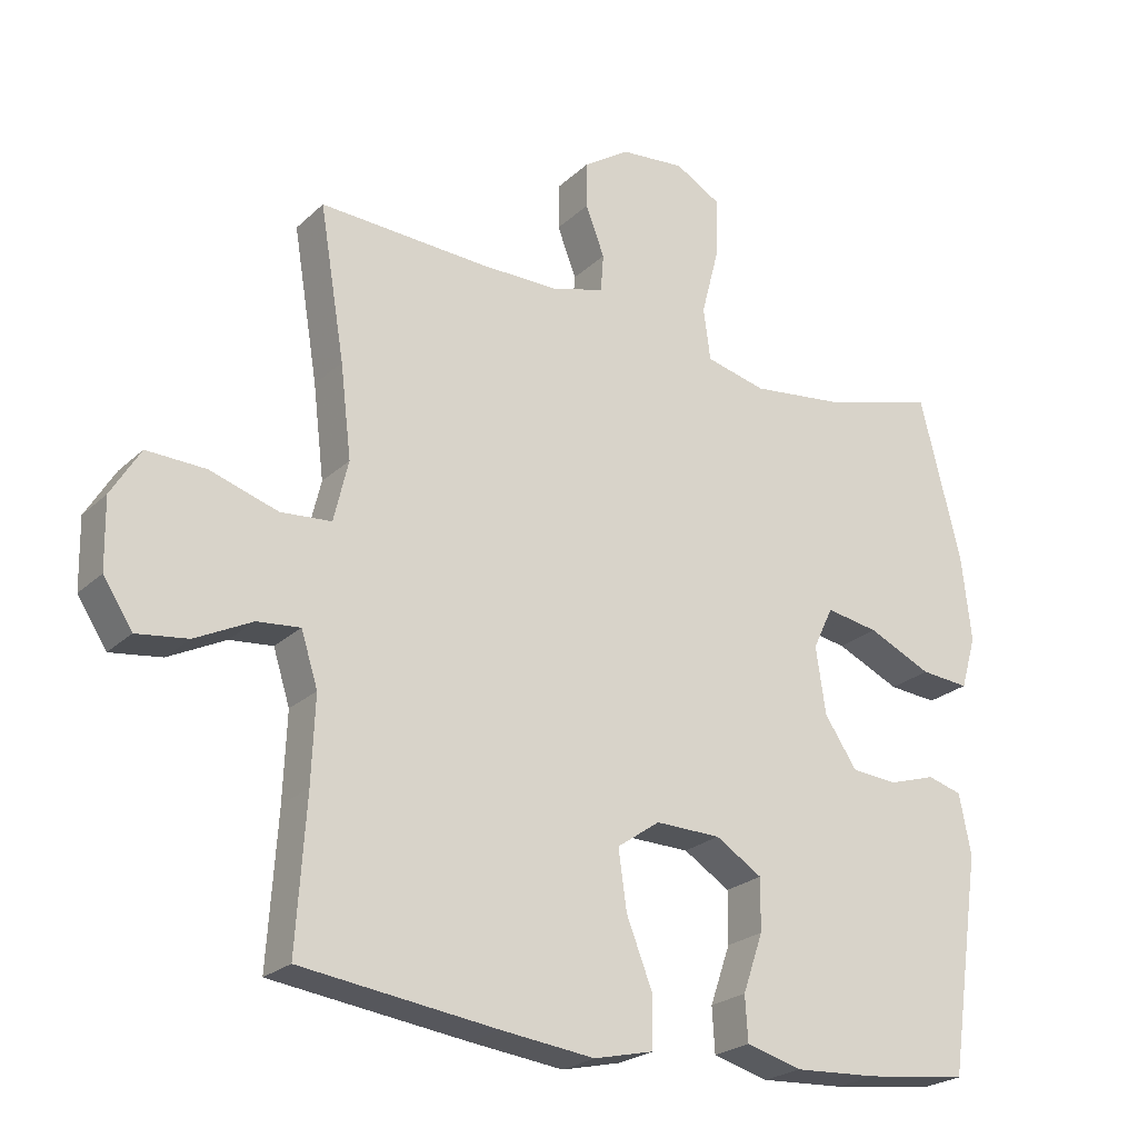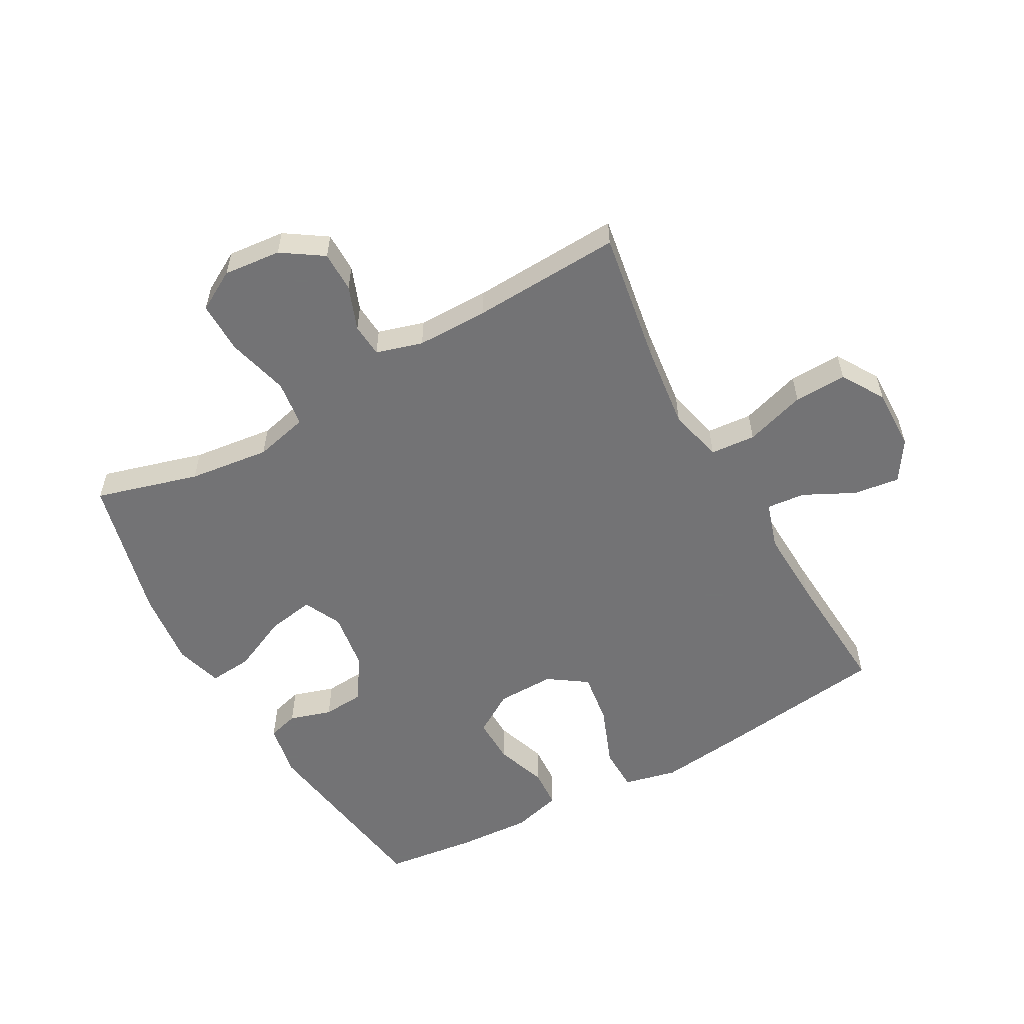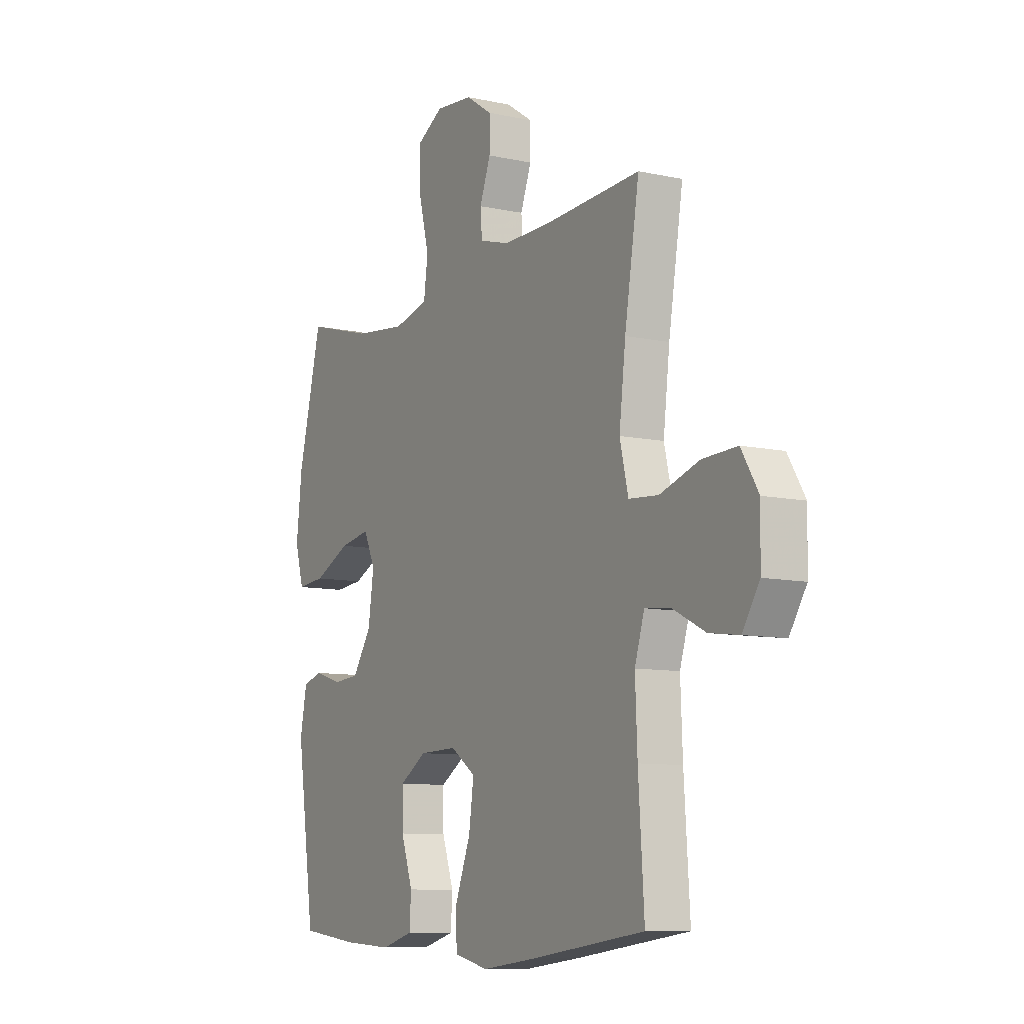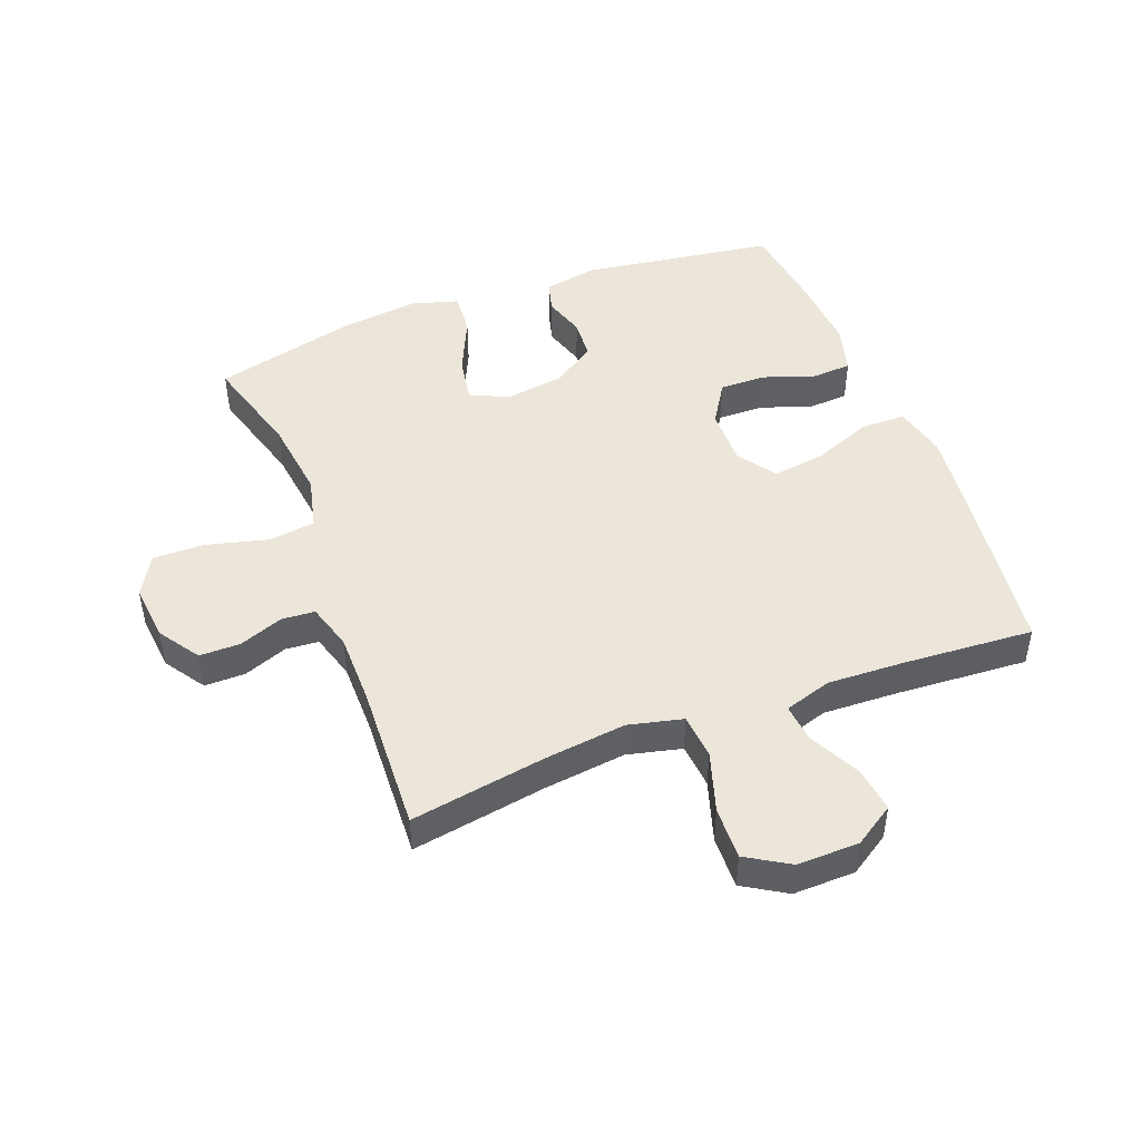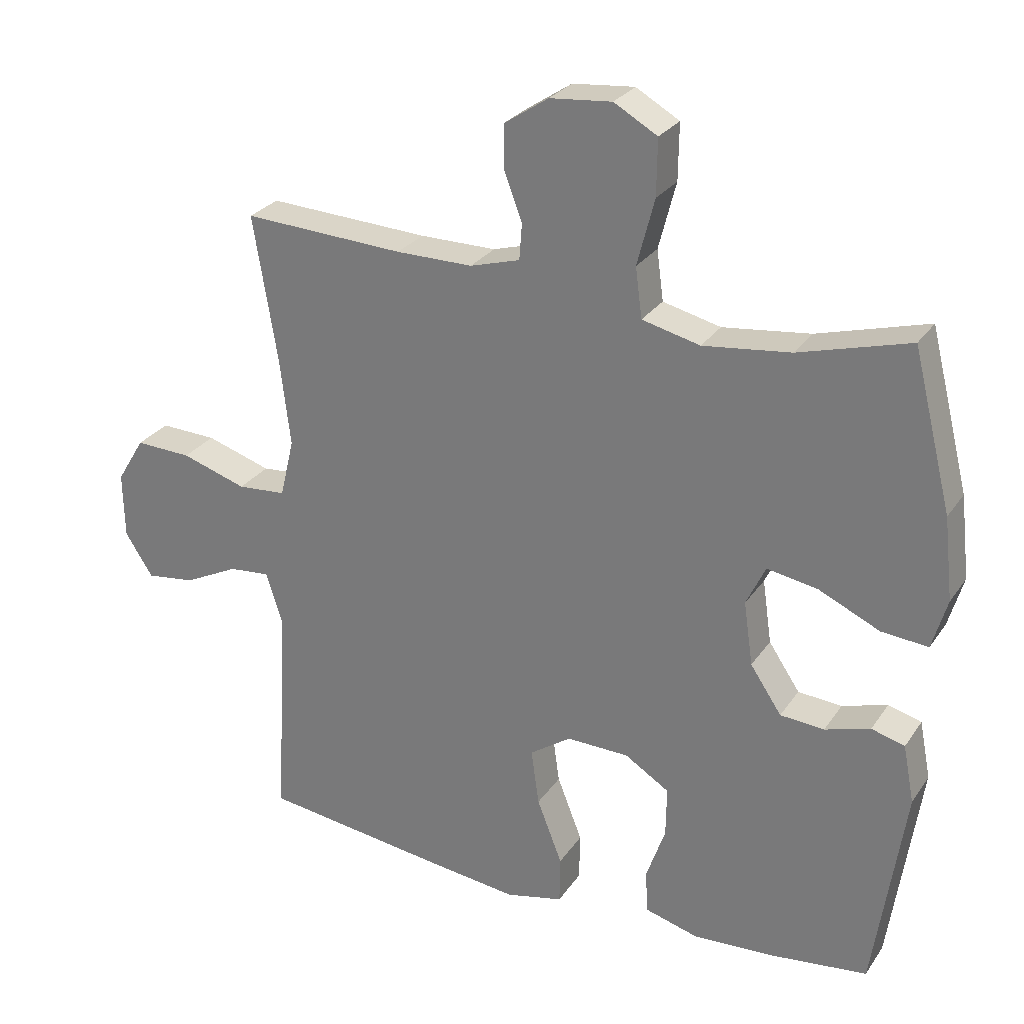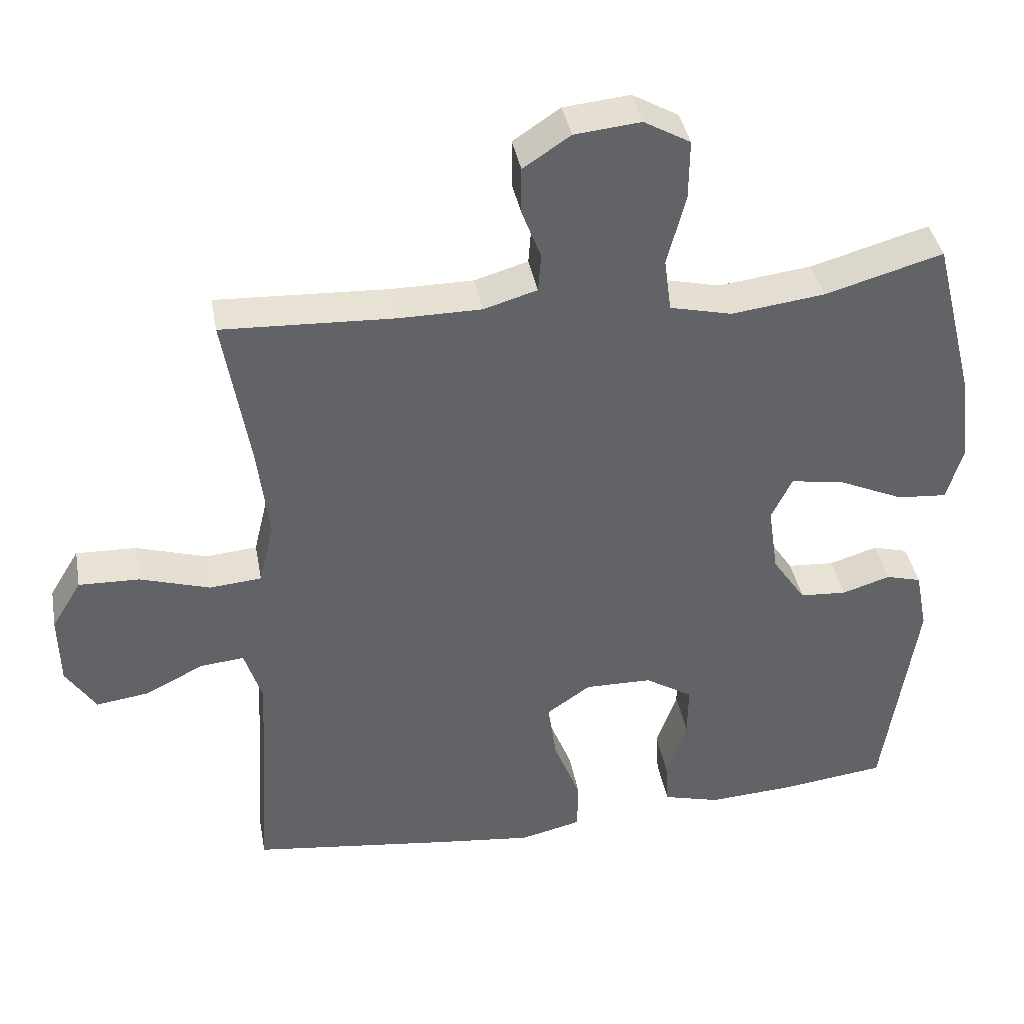
<metadata>
{"format":"obj","ext":"obj","renderer":"f3d","projection":"perspective","resolution":1024,"background":"white","views":[{"elev":-23.6,"azim":146.2,"up":"+Z"},{"elev":-56.0,"azim":29.2,"up":"+Y"},{"elev":-9.5,"azim":60.4,"up":"+Z"},{"elev":46.8,"azim":69.0,"up":"+Y"},{"elev":27.4,"azim":-152.9,"up":"+Z"},{"elev":39.5,"azim":169.6,"up":"+Z"}]}
</metadata>
<code>
v -0.5 0.07 0.5
v -0.334 0.07 0.453
v -0.203 0.07 0.437
v -0.116 0.07 0.458
v -0.106 0.07 0.533
v -0.132 0.07 0.633
v -0.133 0.07 0.717
v -0.068 0.07 0.754
v 0.025 0.07 0.745
v 0.091 0.07 0.701
v 0.091 0.07 0.635
v 0.064 0.07 0.564
v 0.068 0.07 0.51
v 0.143 0.07 0.488
v 0.258 0.07 0.488
v 0.5 0.07 0.5
v 0.464 0.07 0.282
v 0.448 0.07 0.149
v 0.469 0.07 0.061
v 0.542 0.07 0.055
v 0.64 0.07 0.086
v 0.725 0.07 0.089
v 0.767 0.07 0.02
v 0.765 0.07 -0.08
v 0.723 0.07 -0.145
v 0.649 0.07 -0.135
v 0.567 0.07 -0.094
v 0.505 0.07 -0.088
v 0.481 0.07 -0.164
v 0.486 0.07 -0.287
v 0.5 0.07 -0.5
v 0.218 0.07 -0.537
v 0.083 0.07 -0.553
v -0.003 0.07 -0.533
v -0.004 0.07 -0.461
v 0.034 0.07 -0.364
v 0.046 0.07 -0.279
v -0.016 0.07 -0.236
v -0.11 0.07 -0.238
v -0.177 0.07 -0.28
v -0.176 0.07 -0.355
v -0.147 0.07 -0.439
v -0.151 0.07 -0.503
v -0.231 0.07 -0.525
v -0.352 0.07 -0.518
v -0.5 0.07 -0.5
v -0.546 0.07 -0.186
v -0.529 0.07 -0.099
v -0.479 0.07 -0.085
v -0.411 0.07 -0.106
v -0.345 0.07 -0.101
v -0.298 0.07 -0.031
v -0.284 0.07 0.065
v -0.313 0.07 0.126
v -0.389 0.07 0.113
v -0.481 0.07 0.071
v -0.551 0.07 0.065
v -0.573 0.07 0.141
v -0.559 0.07 0.265
v -0.5 0 0.5
v -0.334 0 0.453
v -0.203 0 0.437
v -0.116 0 0.458
v -0.106 0 0.533
v -0.132 0 0.633
v -0.133 0 0.717
v -0.068 0 0.754
v 0.025 0 0.745
v 0.091 0 0.701
v 0.091 0 0.635
v 0.064 0 0.564
v 0.068 0 0.51
v 0.143 0 0.488
v 0.258 0 0.488
v 0.5 0 0.5
v 0.464 0 0.282
v 0.448 0 0.149
v 0.469 0 0.061
v 0.542 0 0.055
v 0.64 0 0.086
v 0.725 0 0.089
v 0.767 0 0.02
v 0.765 0 -0.08
v 0.723 0 -0.145
v 0.649 0 -0.135
v 0.567 0 -0.094
v 0.505 0 -0.088
v 0.481 0 -0.164
v 0.486 0 -0.287
v 0.5 0 -0.5
v 0.218 0 -0.537
v 0.083 0 -0.553
v -0.003 0 -0.533
v -0.004 0 -0.461
v 0.034 0 -0.364
v 0.046 0 -0.279
v -0.016 0 -0.236
v -0.11 0 -0.238
v -0.177 0 -0.28
v -0.176 0 -0.355
v -0.147 0 -0.439
v -0.151 0 -0.503
v -0.231 0 -0.525
v -0.352 0 -0.518
v -0.5 0 -0.5
v -0.546 0 -0.186
v -0.529 0 -0.099
v -0.479 0 -0.085
v -0.411 0 -0.106
v -0.345 0 -0.101
v -0.298 0 -0.031
v -0.284 0 0.065
v -0.313 0 0.126
v -0.389 0 0.113
v -0.481 0 0.071
v -0.551 0 0.065
v -0.573 0 0.141
v -0.559 0 0.265
f 59 1 2
f 58 59 2
f 57 58 2
f 56 57 2
f 55 56 2
f 54 55 2 3
f 53 54 3 4
f 52 53 4
f 48 49 50
f 47 48 50
f 46 47 50
f 45 46 50
f 44 45 50
f 43 44 50
f 42 43 50
f 41 42 50
f 40 41 50 51
f 39 40 51 52
f 34 35 36
f 33 34 36
f 32 33 36
f 31 32 36
f 30 31 36
f 29 30 36 37
f 28 29 37 38
f 25 26 27
f 24 25 27
f 23 24 27
f 22 23 27
f 21 22 27
f 20 21 27
f 19 20 27 28
f 15 16 17
f 14 15 17 18
f 13 14 18 19
f 10 11 12
f 9 10 12
f 8 9 12
f 7 8 12
f 6 7 12
f 5 6 12
f 4 5 12 13
f 38 39 52
f 28 38 52
f 19 28 52
f 13 19 52
f 4 13 52
f 61 60 118
f 61 118 117
f 61 117 116
f 61 116 115
f 61 115 114
f 62 61 114 113
f 63 62 113 112
f 63 112 111
f 109 108 107
f 109 107 106
f 109 106 105
f 109 105 104
f 109 104 103
f 109 103 102
f 109 102 101
f 109 101 100
f 110 109 100 99
f 111 110 99 98
f 95 94 93
f 95 93 92
f 95 92 91
f 95 91 90
f 95 90 89
f 96 95 89 88
f 97 96 88 87
f 86 85 84
f 86 84 83
f 86 83 82
f 86 82 81
f 86 81 80
f 86 80 79
f 87 86 79 78
f 76 75 74
f 77 76 74 73
f 78 77 73 72
f 71 70 69
f 71 69 68
f 71 68 67
f 71 67 66
f 71 66 65
f 71 65 64
f 72 71 64 63
f 111 98 97
f 111 97 87
f 111 87 78
f 111 78 72
f 111 72 63
f 1 60 61 2
f 2 61 62 3
f 3 62 63 4
f 4 63 64 5
f 5 64 65 6
f 6 65 66 7
f 7 66 67 8
f 8 67 68 9
f 9 68 69 10
f 10 69 70 11
f 11 70 71 12
f 12 71 72 13
f 13 72 73 14
f 14 73 74 15
f 15 74 75 16
f 16 75 76 17
f 17 76 77 18
f 18 77 78 19
f 19 78 79 20
f 20 79 80 21
f 21 80 81 22
f 22 81 82 23
f 23 82 83 24
f 24 83 84 25
f 25 84 85 26
f 26 85 86 27
f 27 86 87 28
f 28 87 88 29
f 29 88 89 30
f 30 89 90 31
f 31 90 91 32
f 32 91 92 33
f 33 92 93 34
f 34 93 94 35
f 35 94 95 36
f 36 95 96 37
f 37 96 97 38
f 38 97 98 39
f 39 98 99 40
f 40 99 100 41
f 41 100 101 42
f 42 101 102 43
f 43 102 103 44
f 44 103 104 45
f 45 104 105 46
f 46 105 106 47
f 47 106 107 48
f 48 107 108 49
f 49 108 109 50
f 50 109 110 51
f 51 110 111 52
f 52 111 112 53
f 53 112 113 54
f 54 113 114 55
f 55 114 115 56
f 56 115 116 57
f 57 116 117 58
f 58 117 118 59
f 59 118 60 1

</code>
